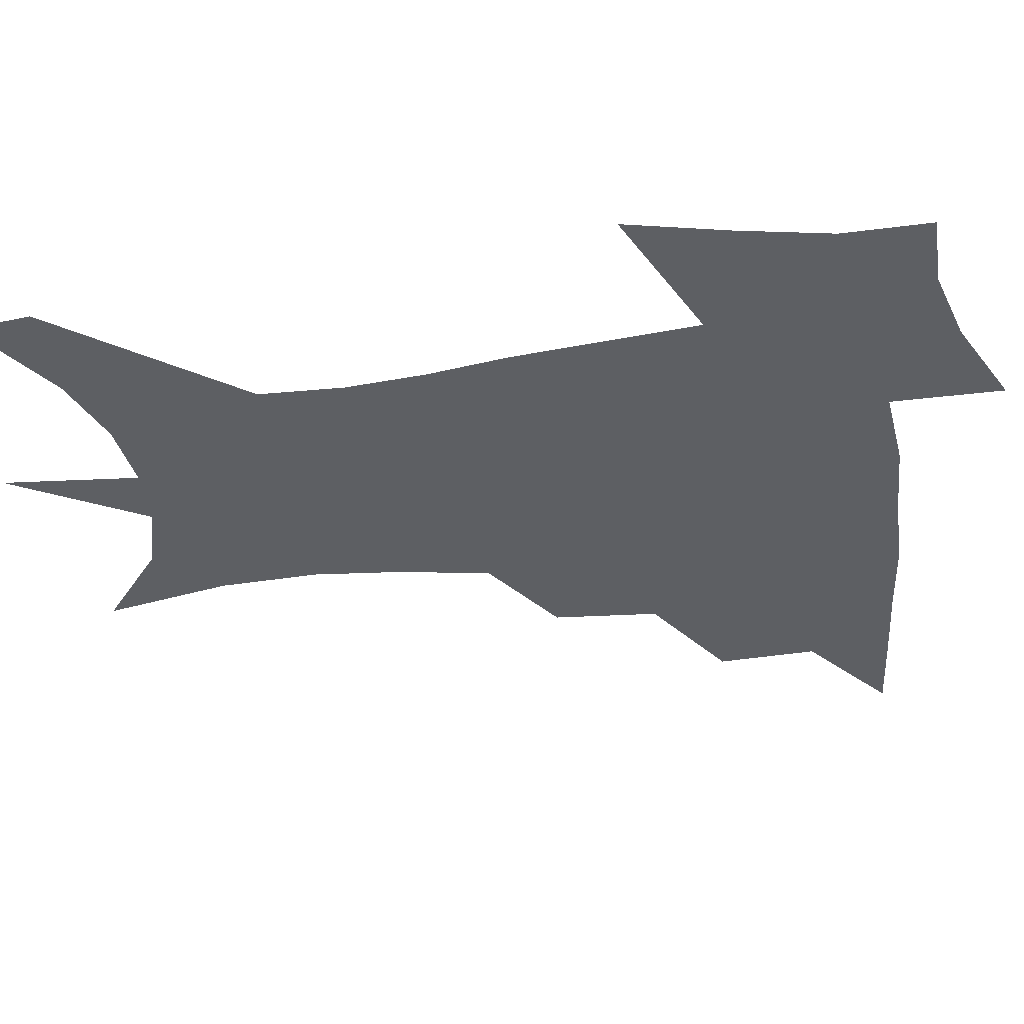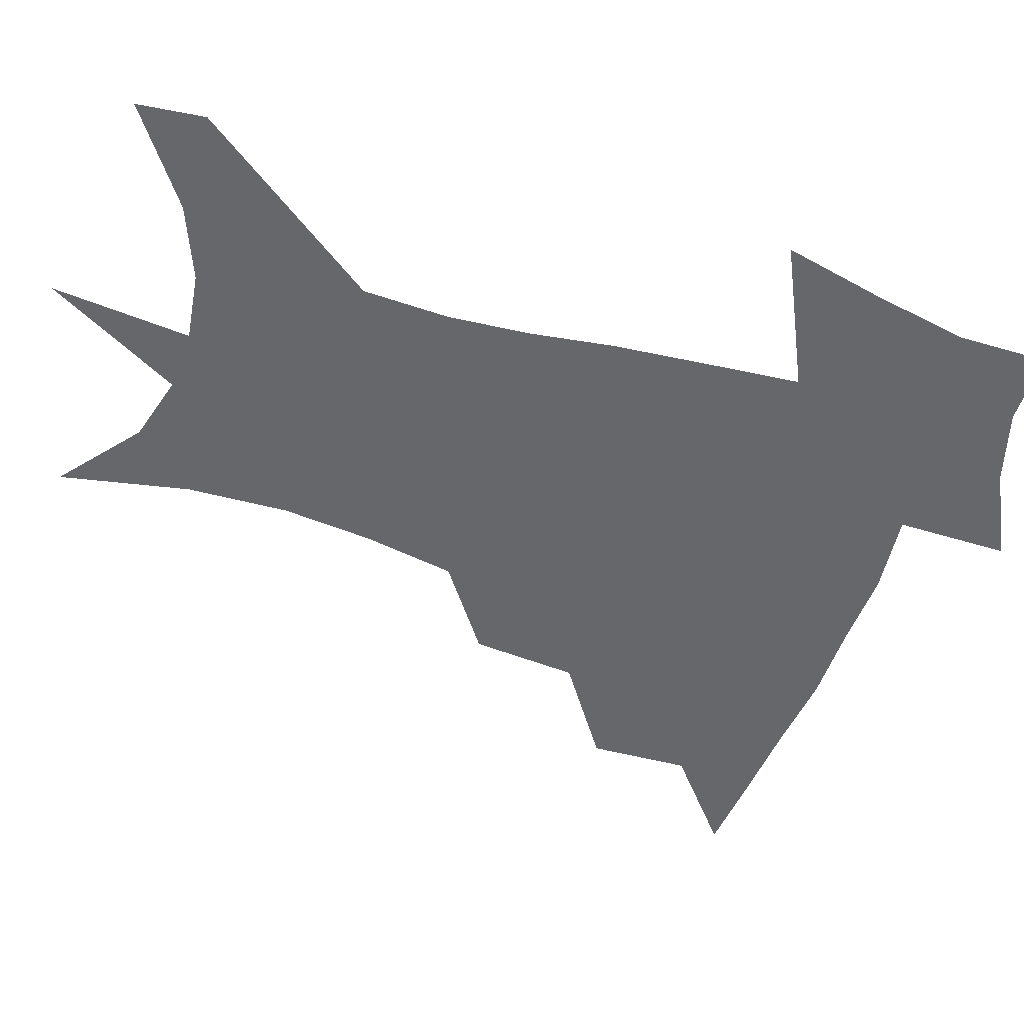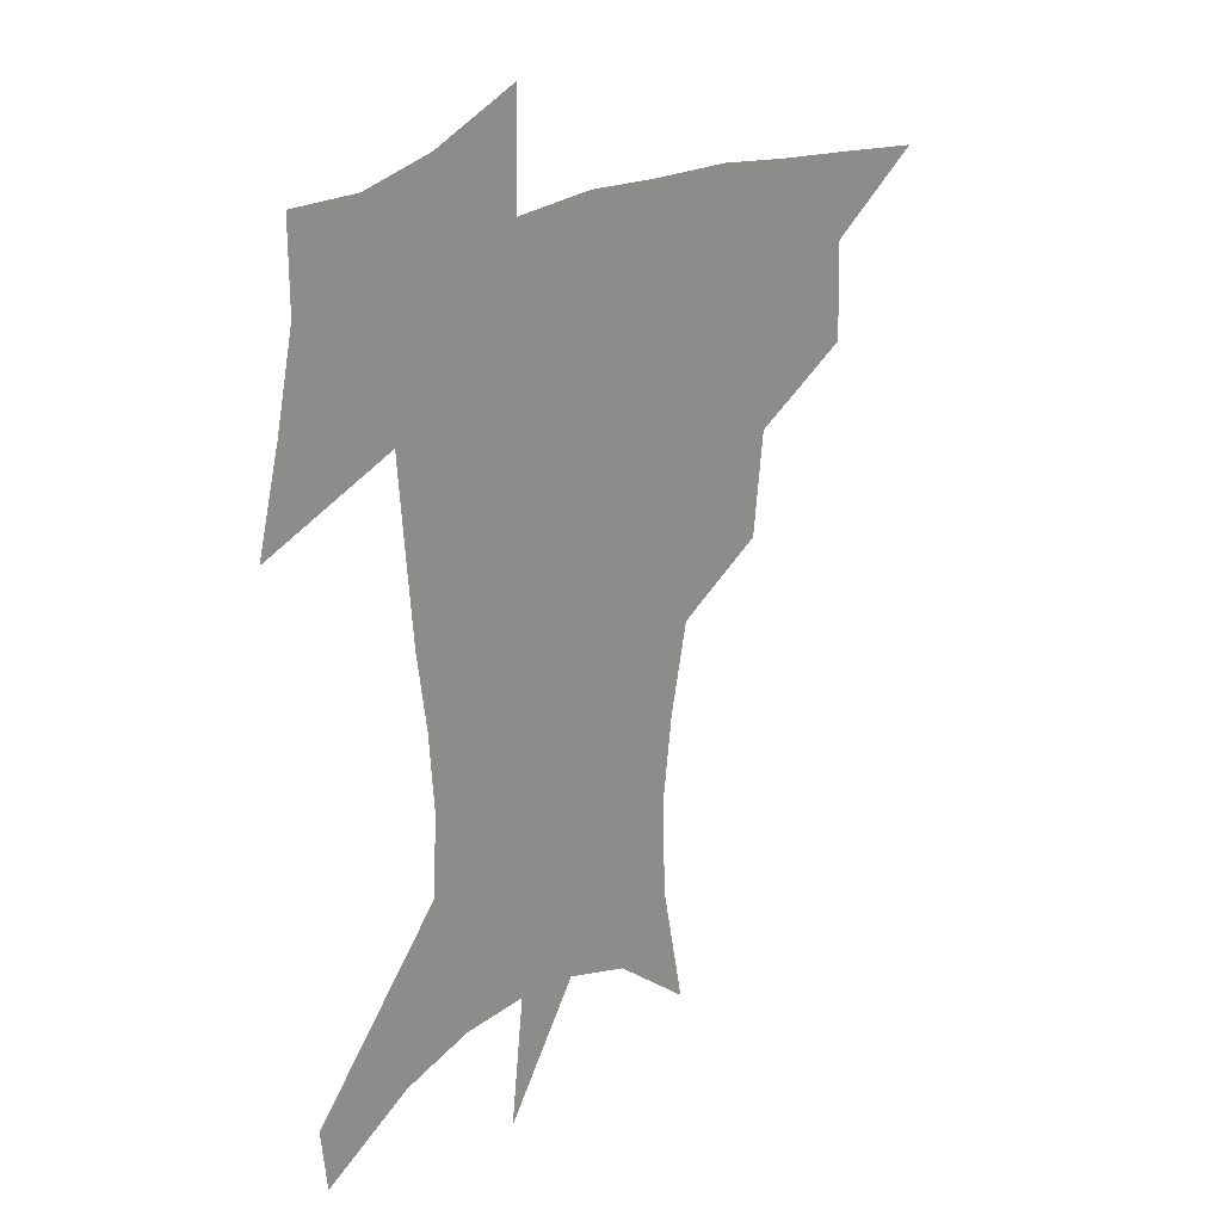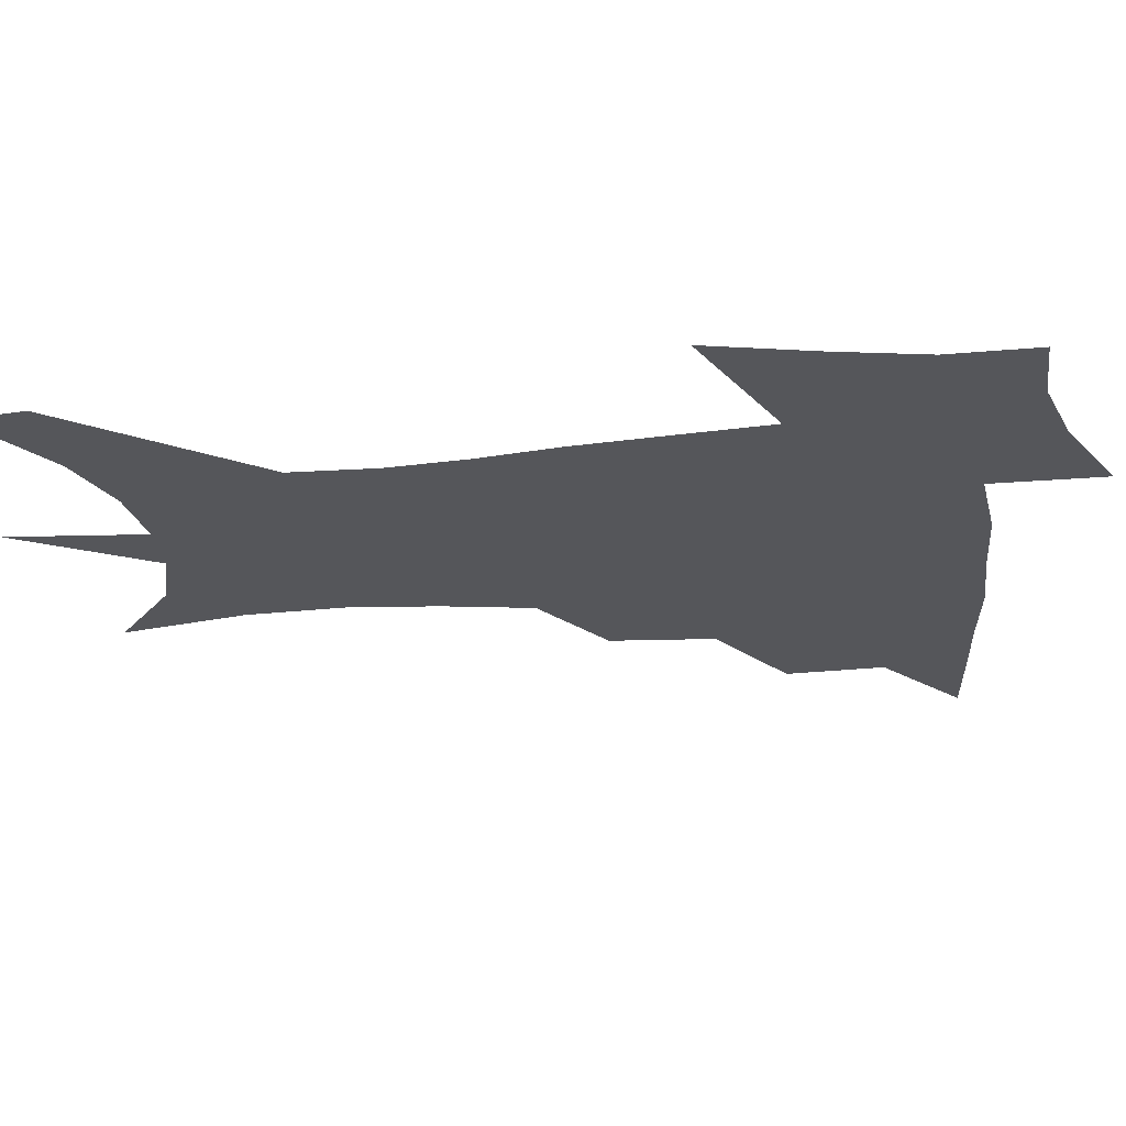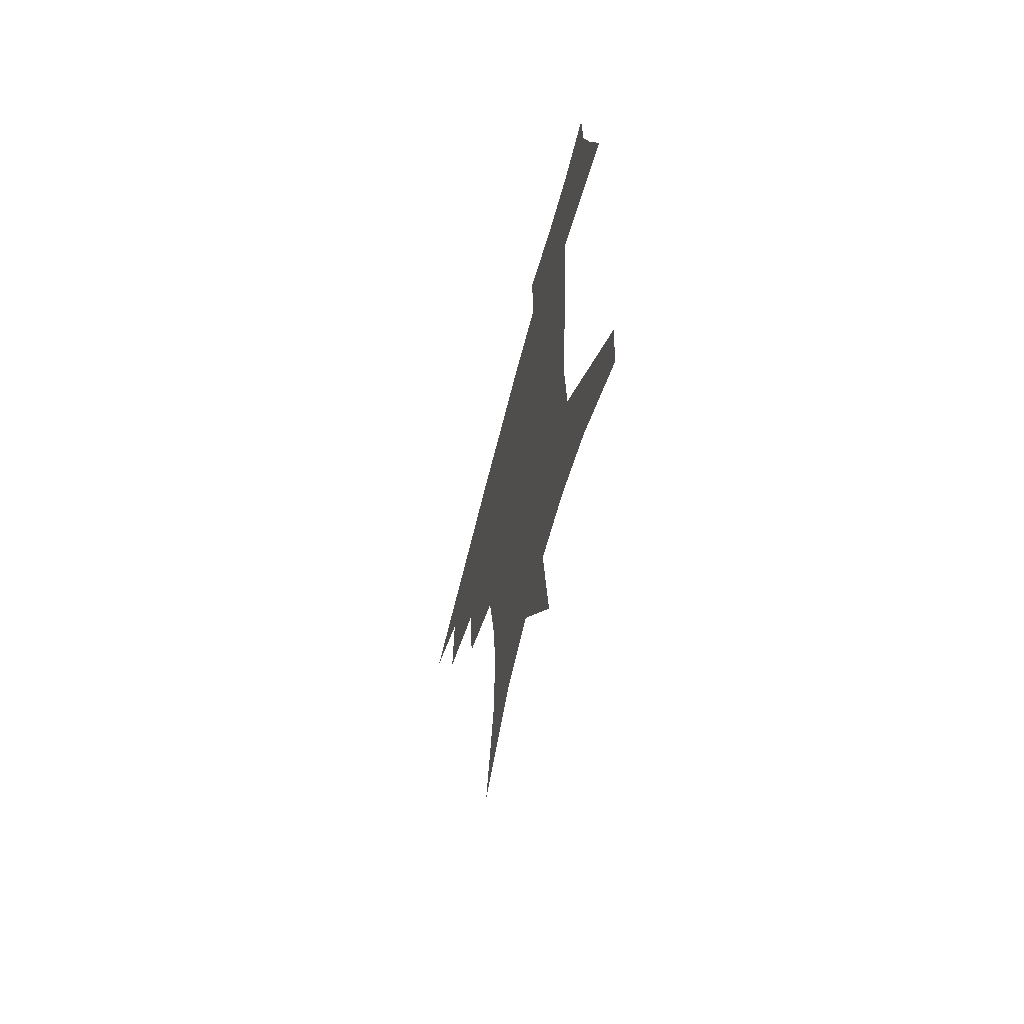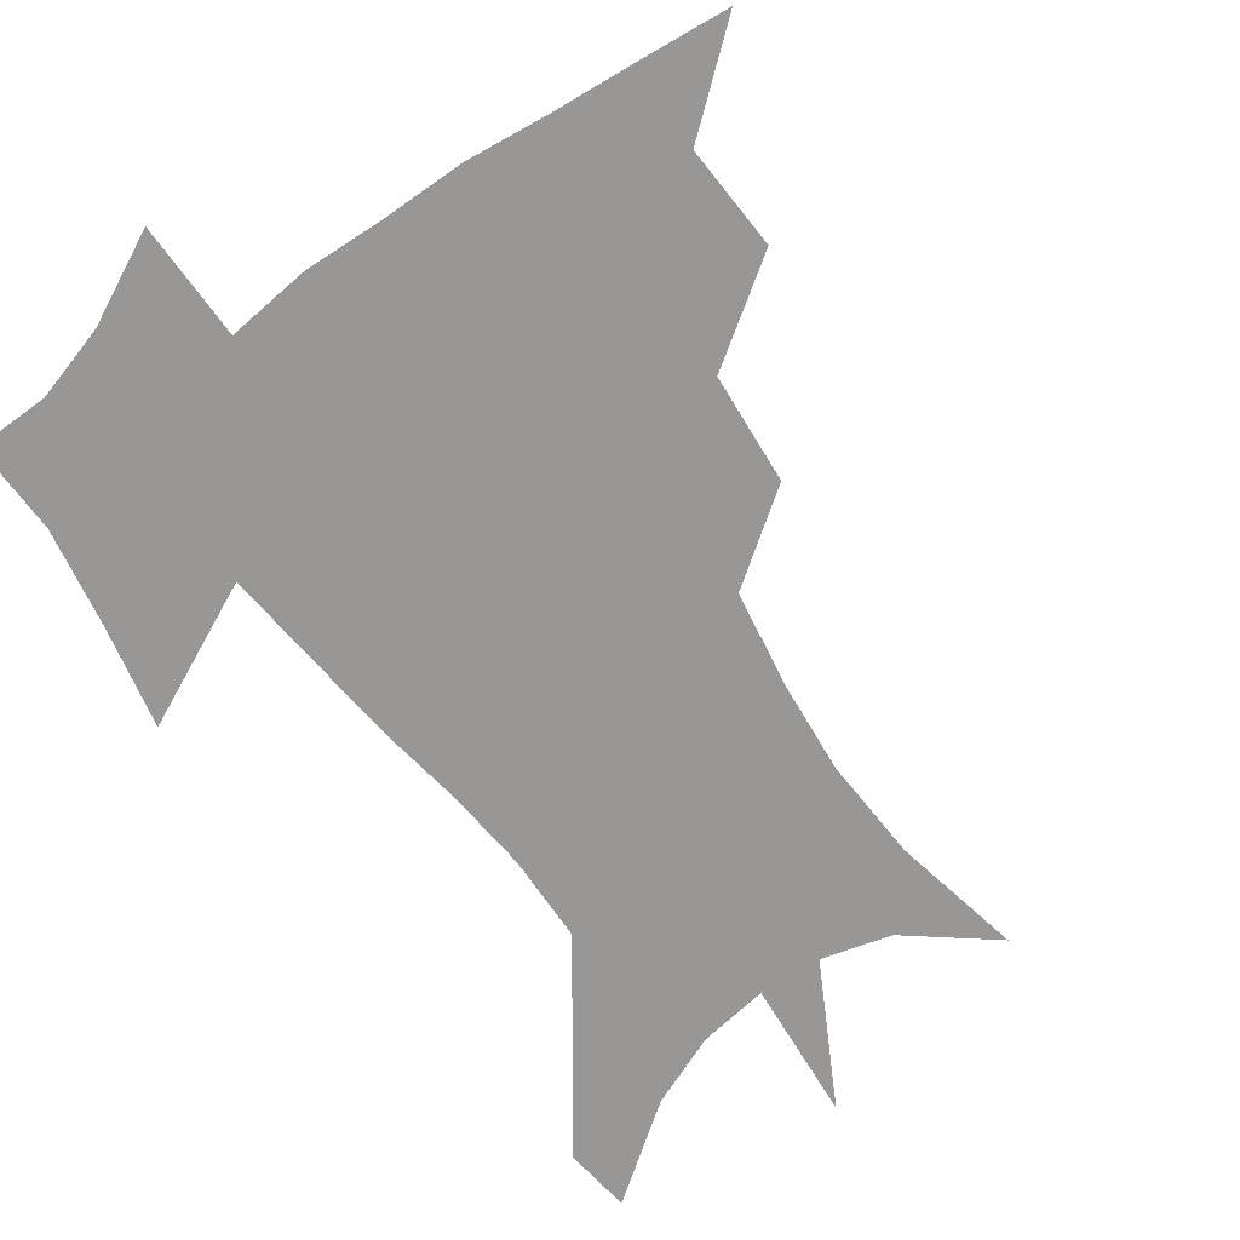
<metadata>
{"format":"obj","ext":"obj","renderer":"f3d","projection":"perspective","resolution":1024,"background":"white","views":[{"elev":-40.4,"azim":99.2,"up":"+Z"},{"elev":-52.1,"azim":72.6,"up":"+Z"},{"elev":24.8,"azim":137.5,"up":"+Y"},{"elev":-25.9,"azim":98.2,"up":"+Z"},{"elev":-67.0,"azim":75.6,"up":"+Y"},{"elev":-68.2,"azim":-143.4,"up":"+Z"}]}
</metadata>
<code>
v 455.3 443.3 0
v 487.3 381.1 0
v 488.3 416.8 0
v 484.9 446.6 0
v 526.2 320 0
v 522.4 357.9 0
v 520.3 391.2 0
v 518.4 421 0
v 515 449.7 0
v 557.8 150.1 0
v 566.3 196.4 0
v 567.4 232.7 0
v 563.8 265.2 0
v 557.5 298.3 0
v 553.1 335.5 0
v 550.6 367.5 0
v 548.9 396.7 0
v 546.7 424.2 0
v 543.3 453.3 0
v 586.3 173.6 0
v 588.7 211.7 0
v 587.2 246 0
v 584.1 278.9 0
v 580 309.9 0
v 577.7 342.1 0
v 576.2 371.3 0
v 575.9 400.2 0
v 574.1 426.4 0
v 572.6 453.9 0
v 610.3 180.5 0
v 608.9 216.4 0
v 606.7 246.7 0
v 604 284.3 0
v 602.1 312.8 0
v 601.3 345.4 0
v 601.1 373.8 0
v 601.5 401.5 0
v 601.8 427.2 0
v 600.1 455.5 0
v 637.6 132.2 0
v 632.5 181.6 0
v 628.7 219.4 0
v 626 251.7 0
v 624.4 284.4 0
v 623.8 316.1 0
v 624.5 344.5 0
v 625.2 375.3 0
v 626.4 401.1 0
v 627.7 427.1 0
v 629.5 453 0
v 628.8 493.4 0
v 656.7 178.5 0
v 649.7 215.9 0
v 645.5 248.8 0
v 645.4 278 0
v 646.5 307.6 0
v 648.4 337.2 0
v 649.4 370 0
v 651.1 399.1 0
v 652.6 425.3 0
v 655.5 450.5 0
v 660.5 478.4 0
v 682.4 168.4 0
v 674.6 203.8 0
v 668.6 235 0
v 667.1 265.9 0
v 669.1 295.2 0
v 672.9 324.7 0
v 675.5 358.7 0
v 677.9 392.3 0
v 676.9 421.9 0
v 679.5 447 0
v 686.7 471.4 0
v 715.9 144.7 0
v 718.2 168.6 0
v 728.2 369.5 0
v 719.5 405.9 0
v 712.6 439.6 0
v 712.5 471.5 0
f 3 4 1
f 6 7 2
f 2 7 3
f 7 8 3
f 3 8 4
f 8 9 4
f 14 15 5
f 5 15 6
f 15 16 6
f 6 16 7
f 16 17 7
f 7 17 8
f 17 18 8
f 8 18 9
f 18 19 9
f 10 20 11
f 20 21 11
f 11 21 12
f 21 22 12
f 12 22 13
f 22 23 13
f 13 23 14
f 23 24 14
f 14 24 15
f 24 25 15
f 15 25 16
f 25 26 16
f 16 26 17
f 26 27 17
f 17 27 18
f 27 28 18
f 18 28 19
f 28 29 19
f 20 30 21
f 30 31 21
f 21 31 22
f 31 32 22
f 22 32 23
f 32 33 23
f 23 33 24
f 33 34 24
f 24 34 25
f 34 35 25
f 25 35 26
f 35 36 26
f 26 36 27
f 36 37 27
f 27 37 28
f 37 38 28
f 28 38 29
f 38 39 29
f 40 41 30
f 30 41 31
f 41 42 31
f 31 42 32
f 42 43 32
f 32 43 33
f 43 44 33
f 33 44 34
f 44 45 34
f 34 45 35
f 45 46 35
f 35 46 36
f 46 47 36
f 36 47 37
f 47 48 37
f 37 48 38
f 48 49 38
f 38 49 39
f 49 50 39
f 41 52 42
f 52 53 42
f 42 53 43
f 53 54 43
f 43 54 44
f 54 55 44
f 44 55 45
f 55 56 45
f 45 56 46
f 56 57 46
f 46 57 47
f 57 58 47
f 47 58 48
f 58 59 48
f 48 59 49
f 59 60 49
f 49 60 50
f 60 61 50
f 50 61 51
f 61 62 51
f 52 63 53
f 63 64 53
f 53 64 54
f 64 65 54
f 54 65 55
f 65 66 55
f 55 66 56
f 66 67 56
f 56 67 57
f 67 68 57
f 57 68 58
f 68 69 58
f 58 69 59
f 69 70 59
f 59 70 60
f 70 71 60
f 60 71 61
f 71 72 61
f 61 72 62
f 72 73 62
f 63 74 64
f 74 75 64
f 64 75 65
f 70 76 71
f 76 77 71
f 71 77 72
f 77 78 72
f 72 78 73
f 78 79 73

</code>
